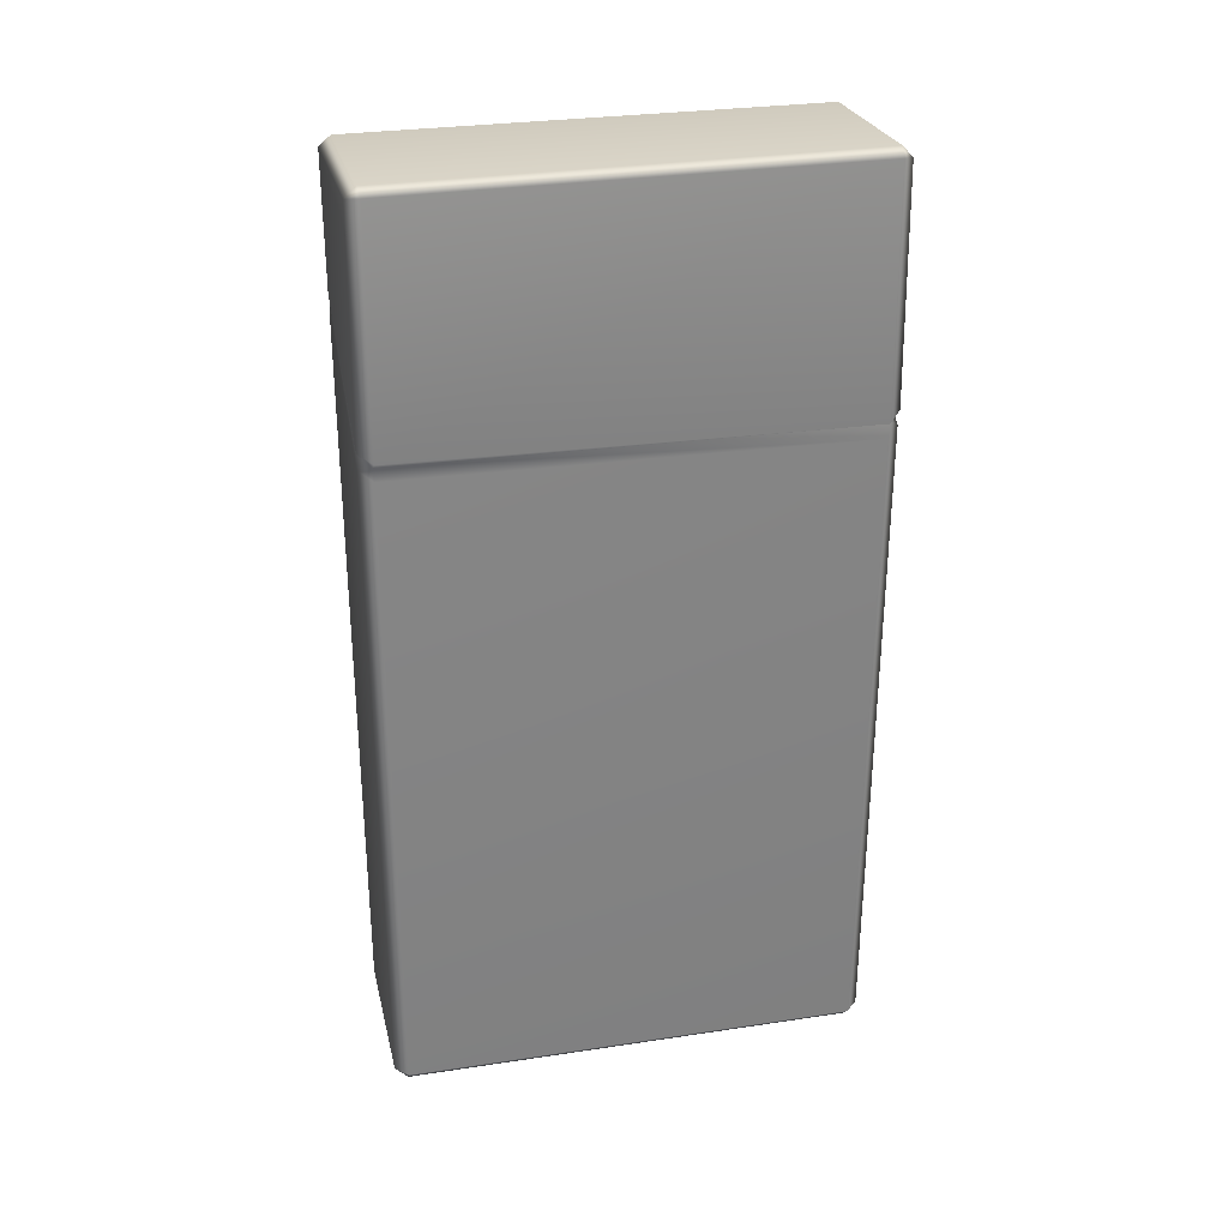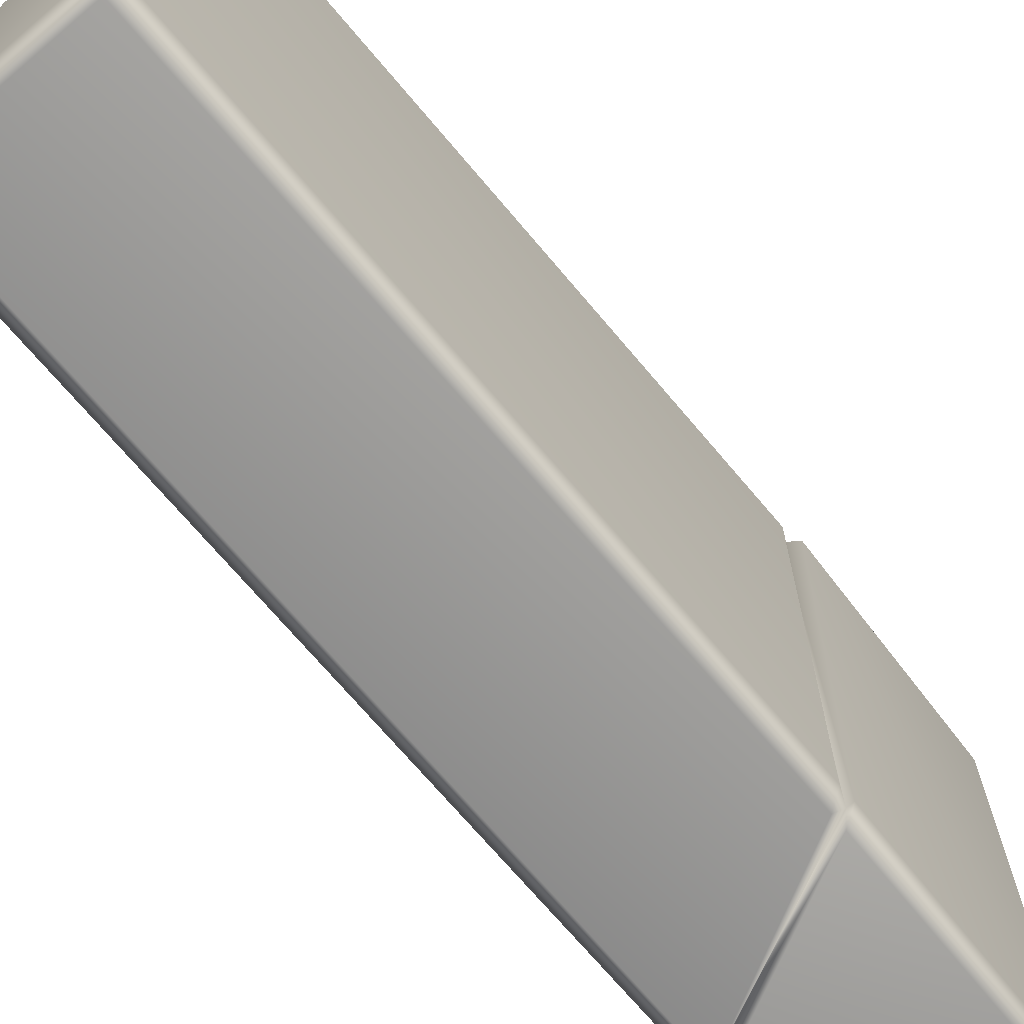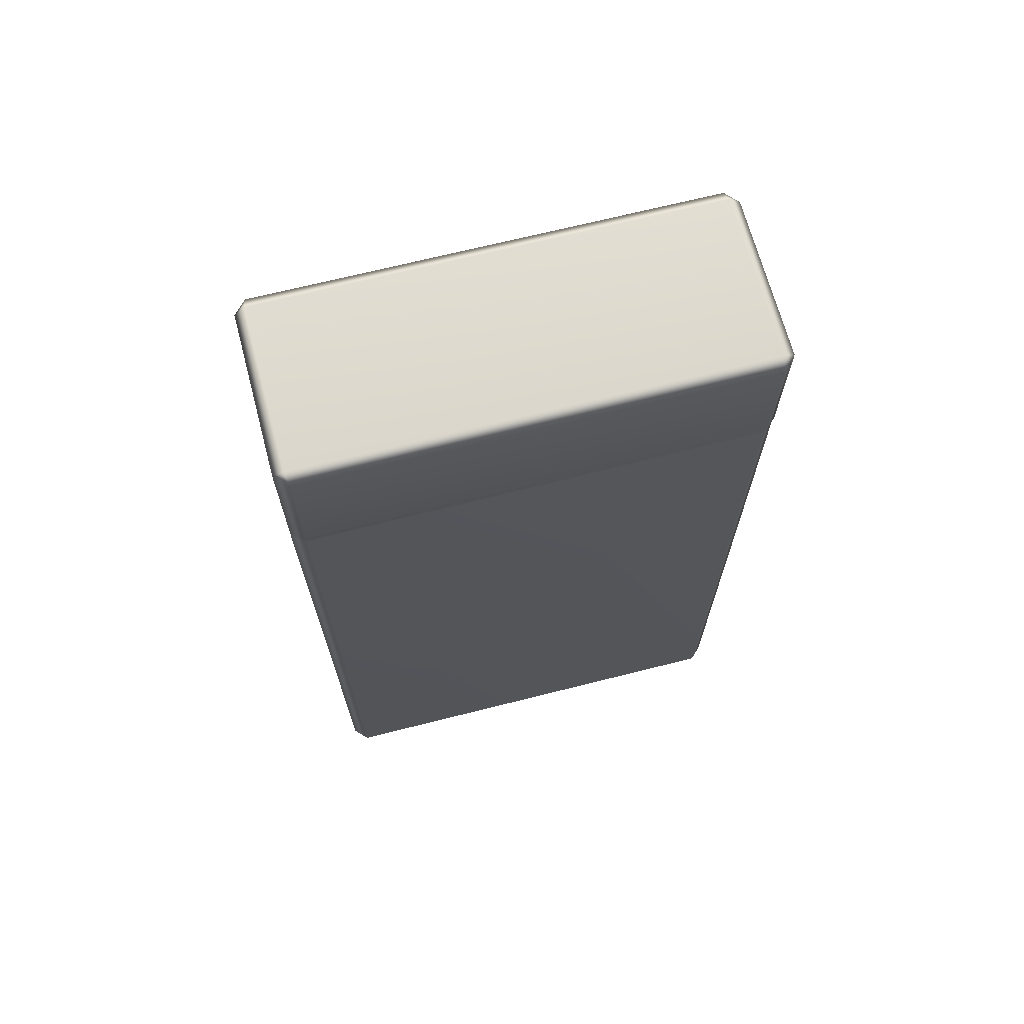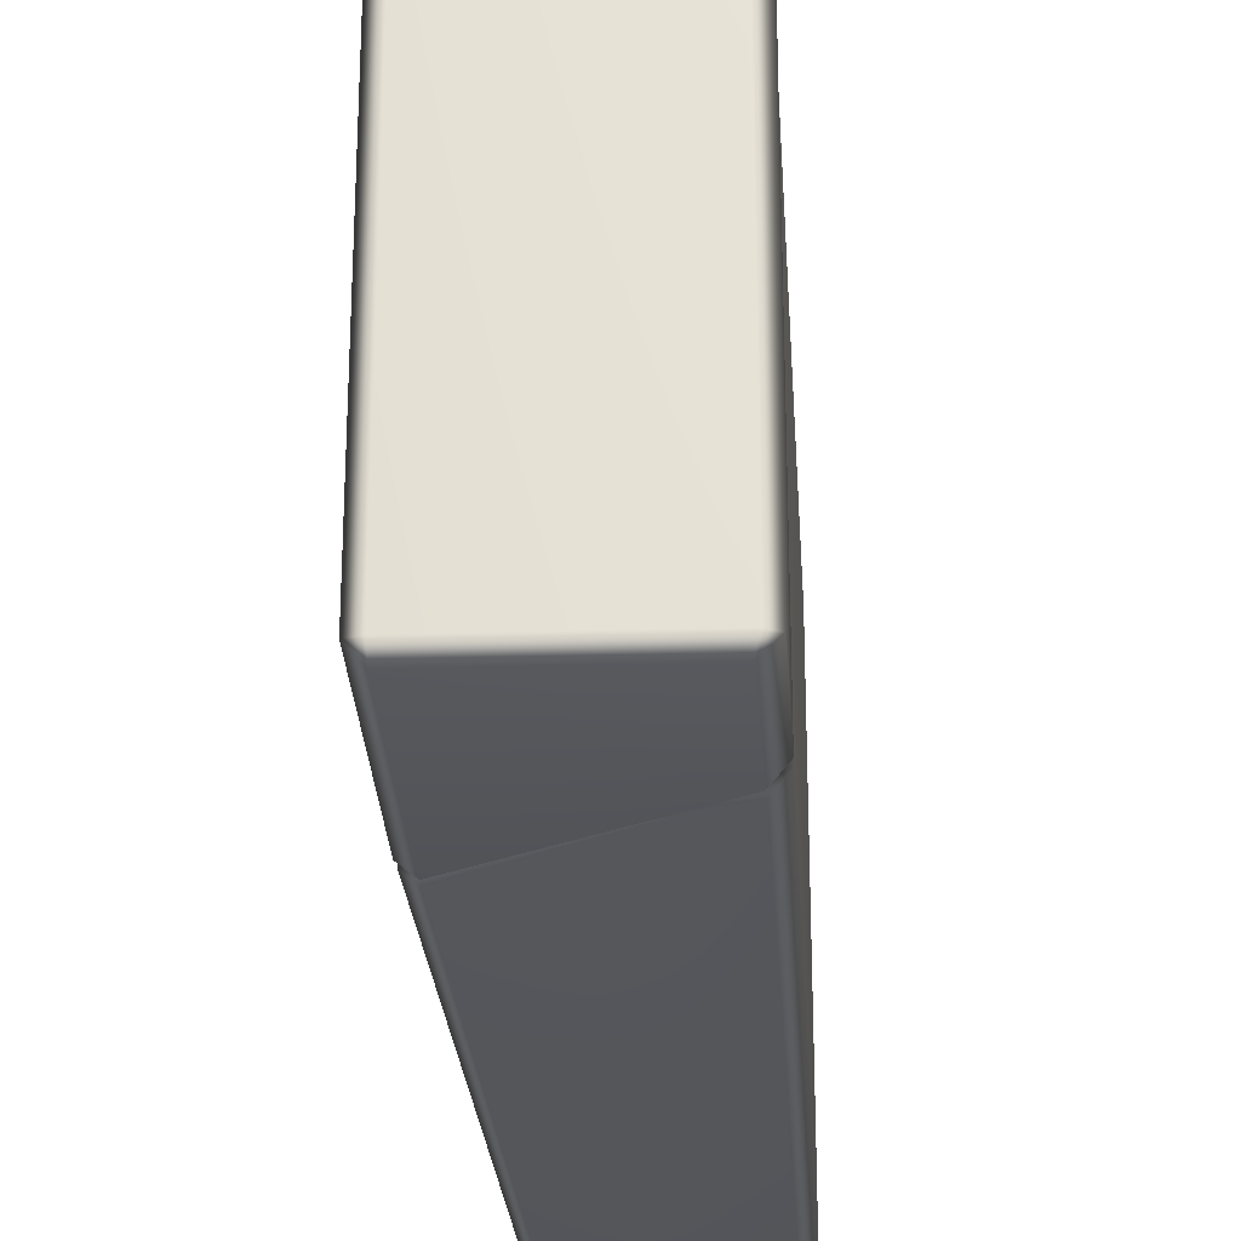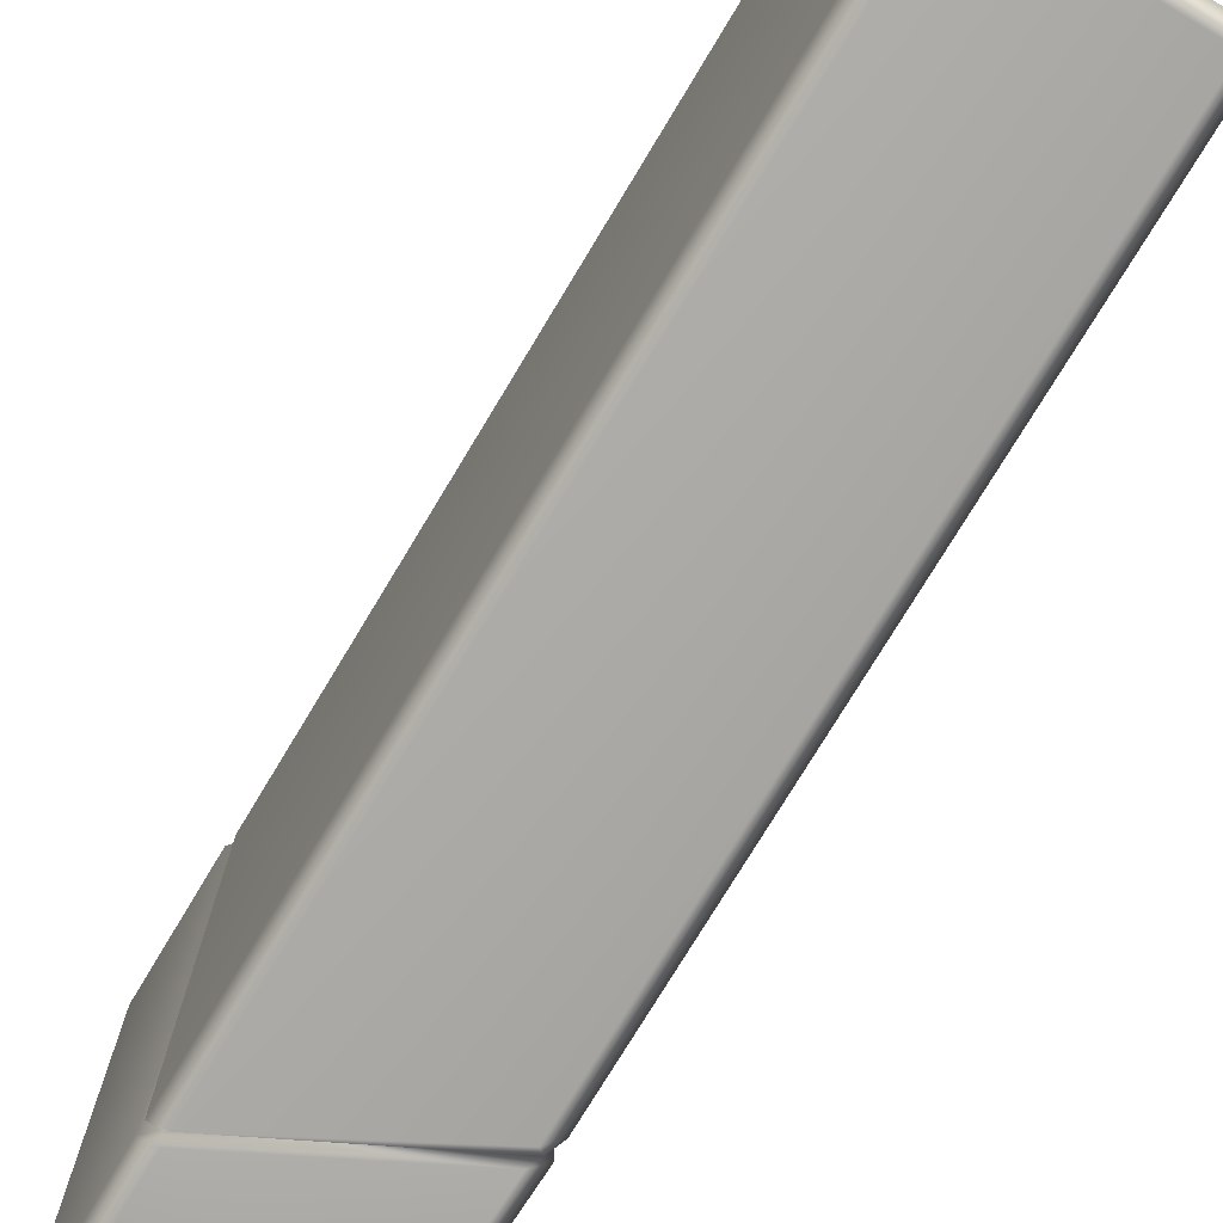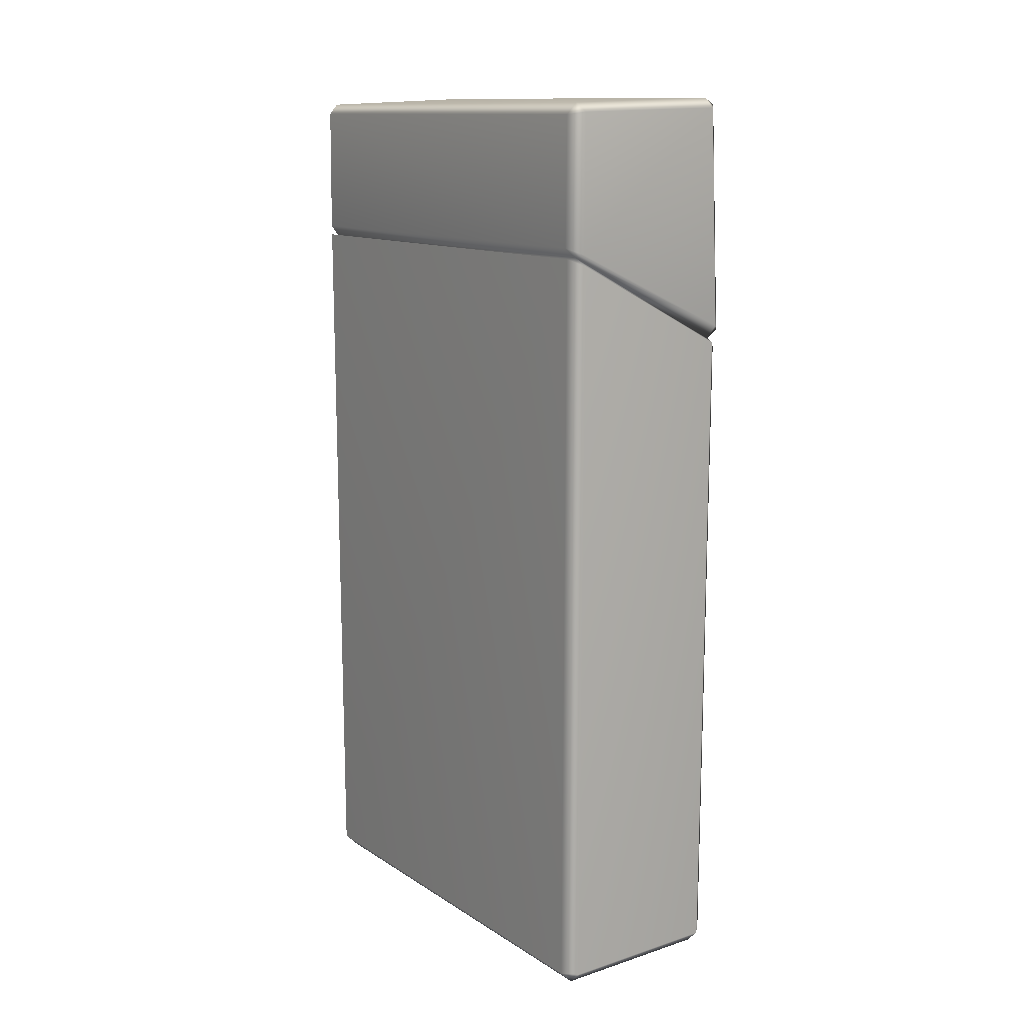
<metadata>
{"format":"obj","ext":"obj","renderer":"f3d","projection":"perspective","resolution":1024,"background":"white","views":[{"elev":28.8,"azim":77.0,"up":"+Y"},{"elev":-69.6,"azim":39.9,"up":"+Z"},{"elev":68.5,"azim":-104.3,"up":"+Y"},{"elev":-26.2,"azim":-176.3,"up":"+Z"},{"elev":-74.5,"azim":-31.1,"up":"+Z"},{"elev":12.4,"azim":-35.2,"up":"+Y"}]}
</metadata>
<code>
o CigarettePack_Brown
v 0.5905 0.9882 2.436
v 0.5906 0.988 2.393
v 0.607 0.9797 2.436
v 0.6072 0.9795 2.393
v 0.5898 0.9177 2.436
v 0.591 0.9177 2.437
v 0.591 0.9165 2.436
v 0.5898 1.001 2.436
v 0.5907 1.002 2.436
v 0.591 1.001 2.437
v 0.5899 0.9178 2.393
v 0.5911 0.9166 2.393
v 0.5911 0.9178 2.392
v 0.5898 1.001 2.393
v 0.591 1.001 2.392
v 0.5907 1.002 2.393
v 0.6075 0.918 2.436
v 0.6063 0.9167 2.436
v 0.6063 0.918 2.437
v 0.6073 1.002 2.435
v 0.6062 1.001 2.437
v 0.6062 1.002 2.436
v 0.6075 0.9177 2.393
v 0.6063 0.9177 2.392
v 0.6063 0.9165 2.393
v 0.6072 1.002 2.393
v 0.6061 1.003 2.393
v 0.6061 1.002 2.392
v 0.5912 0.9874 2.437
v 0.5899 0.988 2.436
v 0.5897 0.989 2.436
v 0.591 0.9884 2.437
v 0.591 0.9884 2.392
v 0.5897 0.989 2.393
v 0.5897 0.9881 2.393
v 0.591 0.9874 2.392
v 0.6069 0.981 2.437
v 0.6081 0.9804 2.436
v 0.6077 0.9788 2.436
v 0.6065 0.9794 2.437
v 0.6065 0.9789 2.392
v 0.6077 0.9782 2.393
v 0.6078 0.9796 2.393
v 0.6065 0.9802 2.392
f 17 42 39
f 38 26 20
f 32 21 10
f 31 14 34
f 6 40 29
f 2 30 1
f 28 33 15
f 22 16 9
f 30 11 5
f 3 43 38
f 4 36 2
f 2 44 4
f 1 34 2
f 3 42 4
f 1 37 32
f 29 3 1
f 41 13 36
f 5 7 6
f 8 10 9
f 11 13 12
f 14 16 15
f 17 19 18
f 20 22 21
f 23 25 24
f 26 28 27
f 29 1 30
f 31 1 32
f 33 2 34
f 35 2 36
f 37 3 38
f 39 3 40
f 41 4 42
f 43 4 44
f 9 14 8
f 12 5 11
f 22 26 27
f 23 18 25
f 15 27 28
f 22 10 21
f 18 6 7
f 25 13 24
f 31 10 8
f 20 37 38
f 29 5 6
f 11 36 13
f 39 19 17
f 34 15 33
f 44 26 43
f 24 42 23
f 12 18 7
f 17 23 42
f 38 43 26
f 32 37 21
f 31 8 14
f 6 19 40
f 2 35 30
f 28 44 33
f 22 27 16
f 30 35 11
f 3 4 43
f 4 41 36
f 2 33 44
f 1 31 34
f 3 39 42
f 1 3 37
f 29 40 3
f 41 24 13
f 9 16 14
f 12 7 5
f 22 20 26
f 23 17 18
f 15 16 27
f 22 9 10
f 18 19 6
f 25 12 13
f 31 32 10
f 20 21 37
f 29 30 5
f 11 35 36
f 39 40 19
f 34 14 15
f 44 28 26
f 24 41 42
f 12 25 18

</code>
